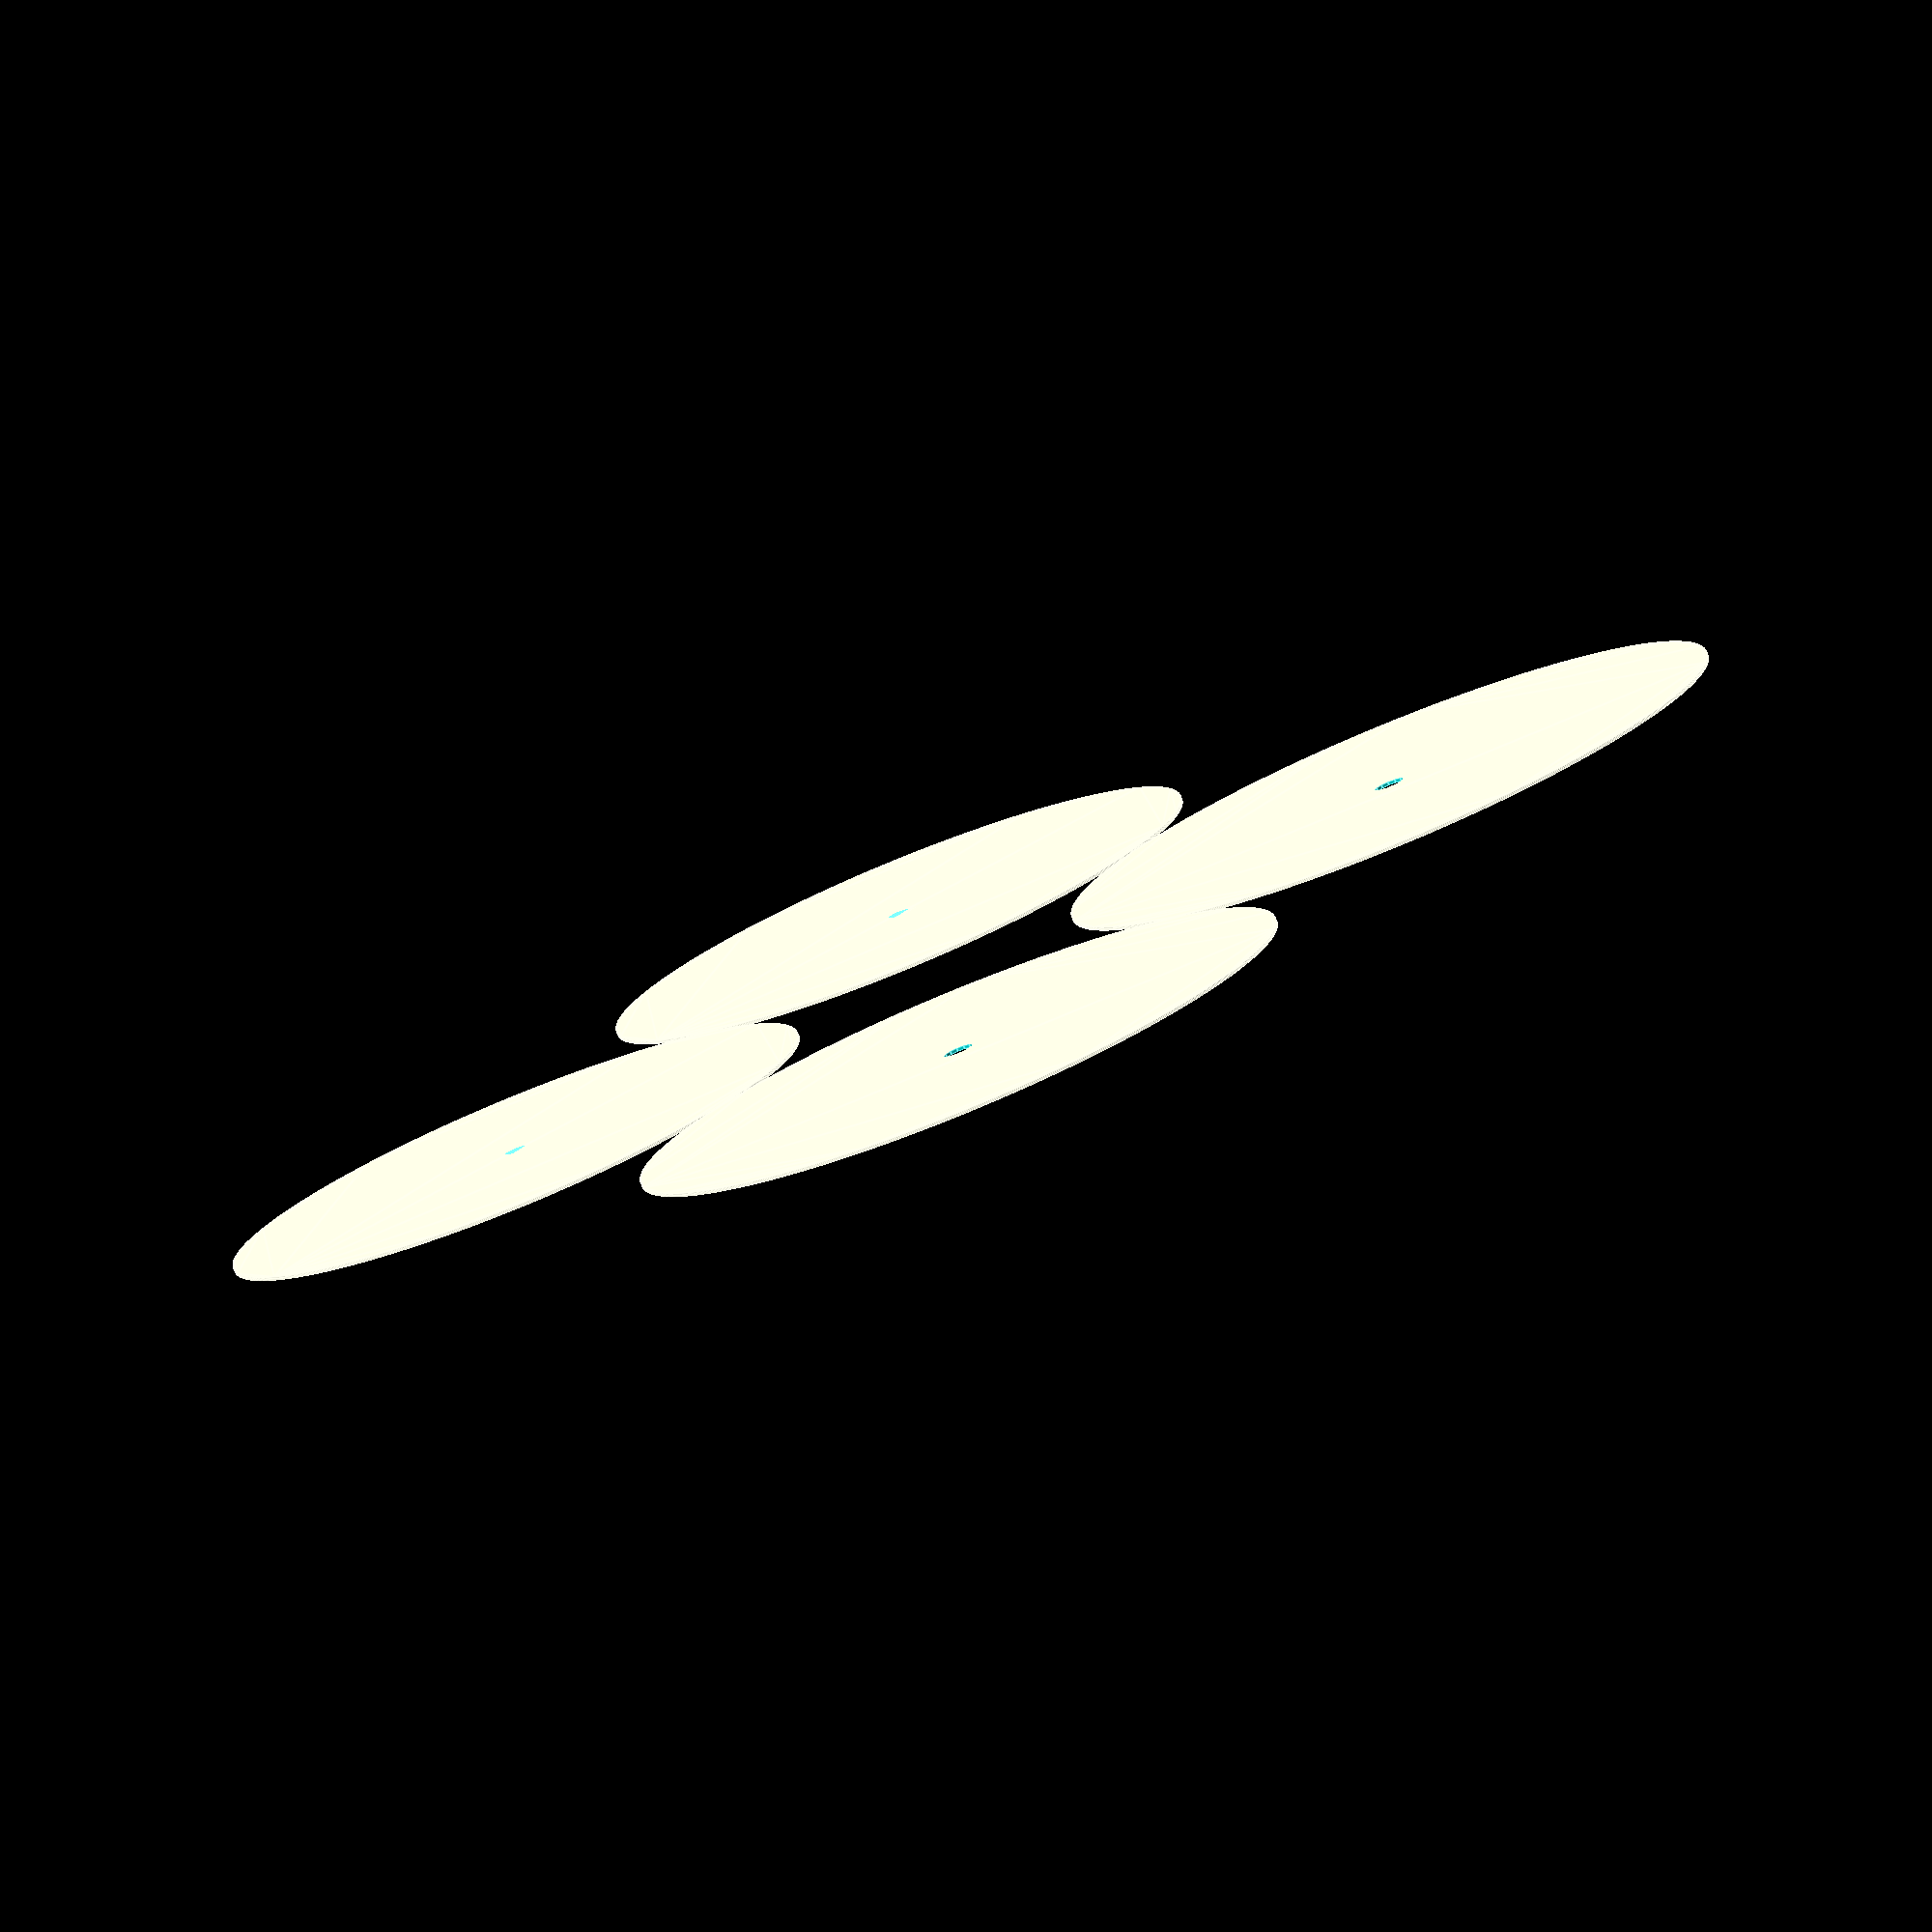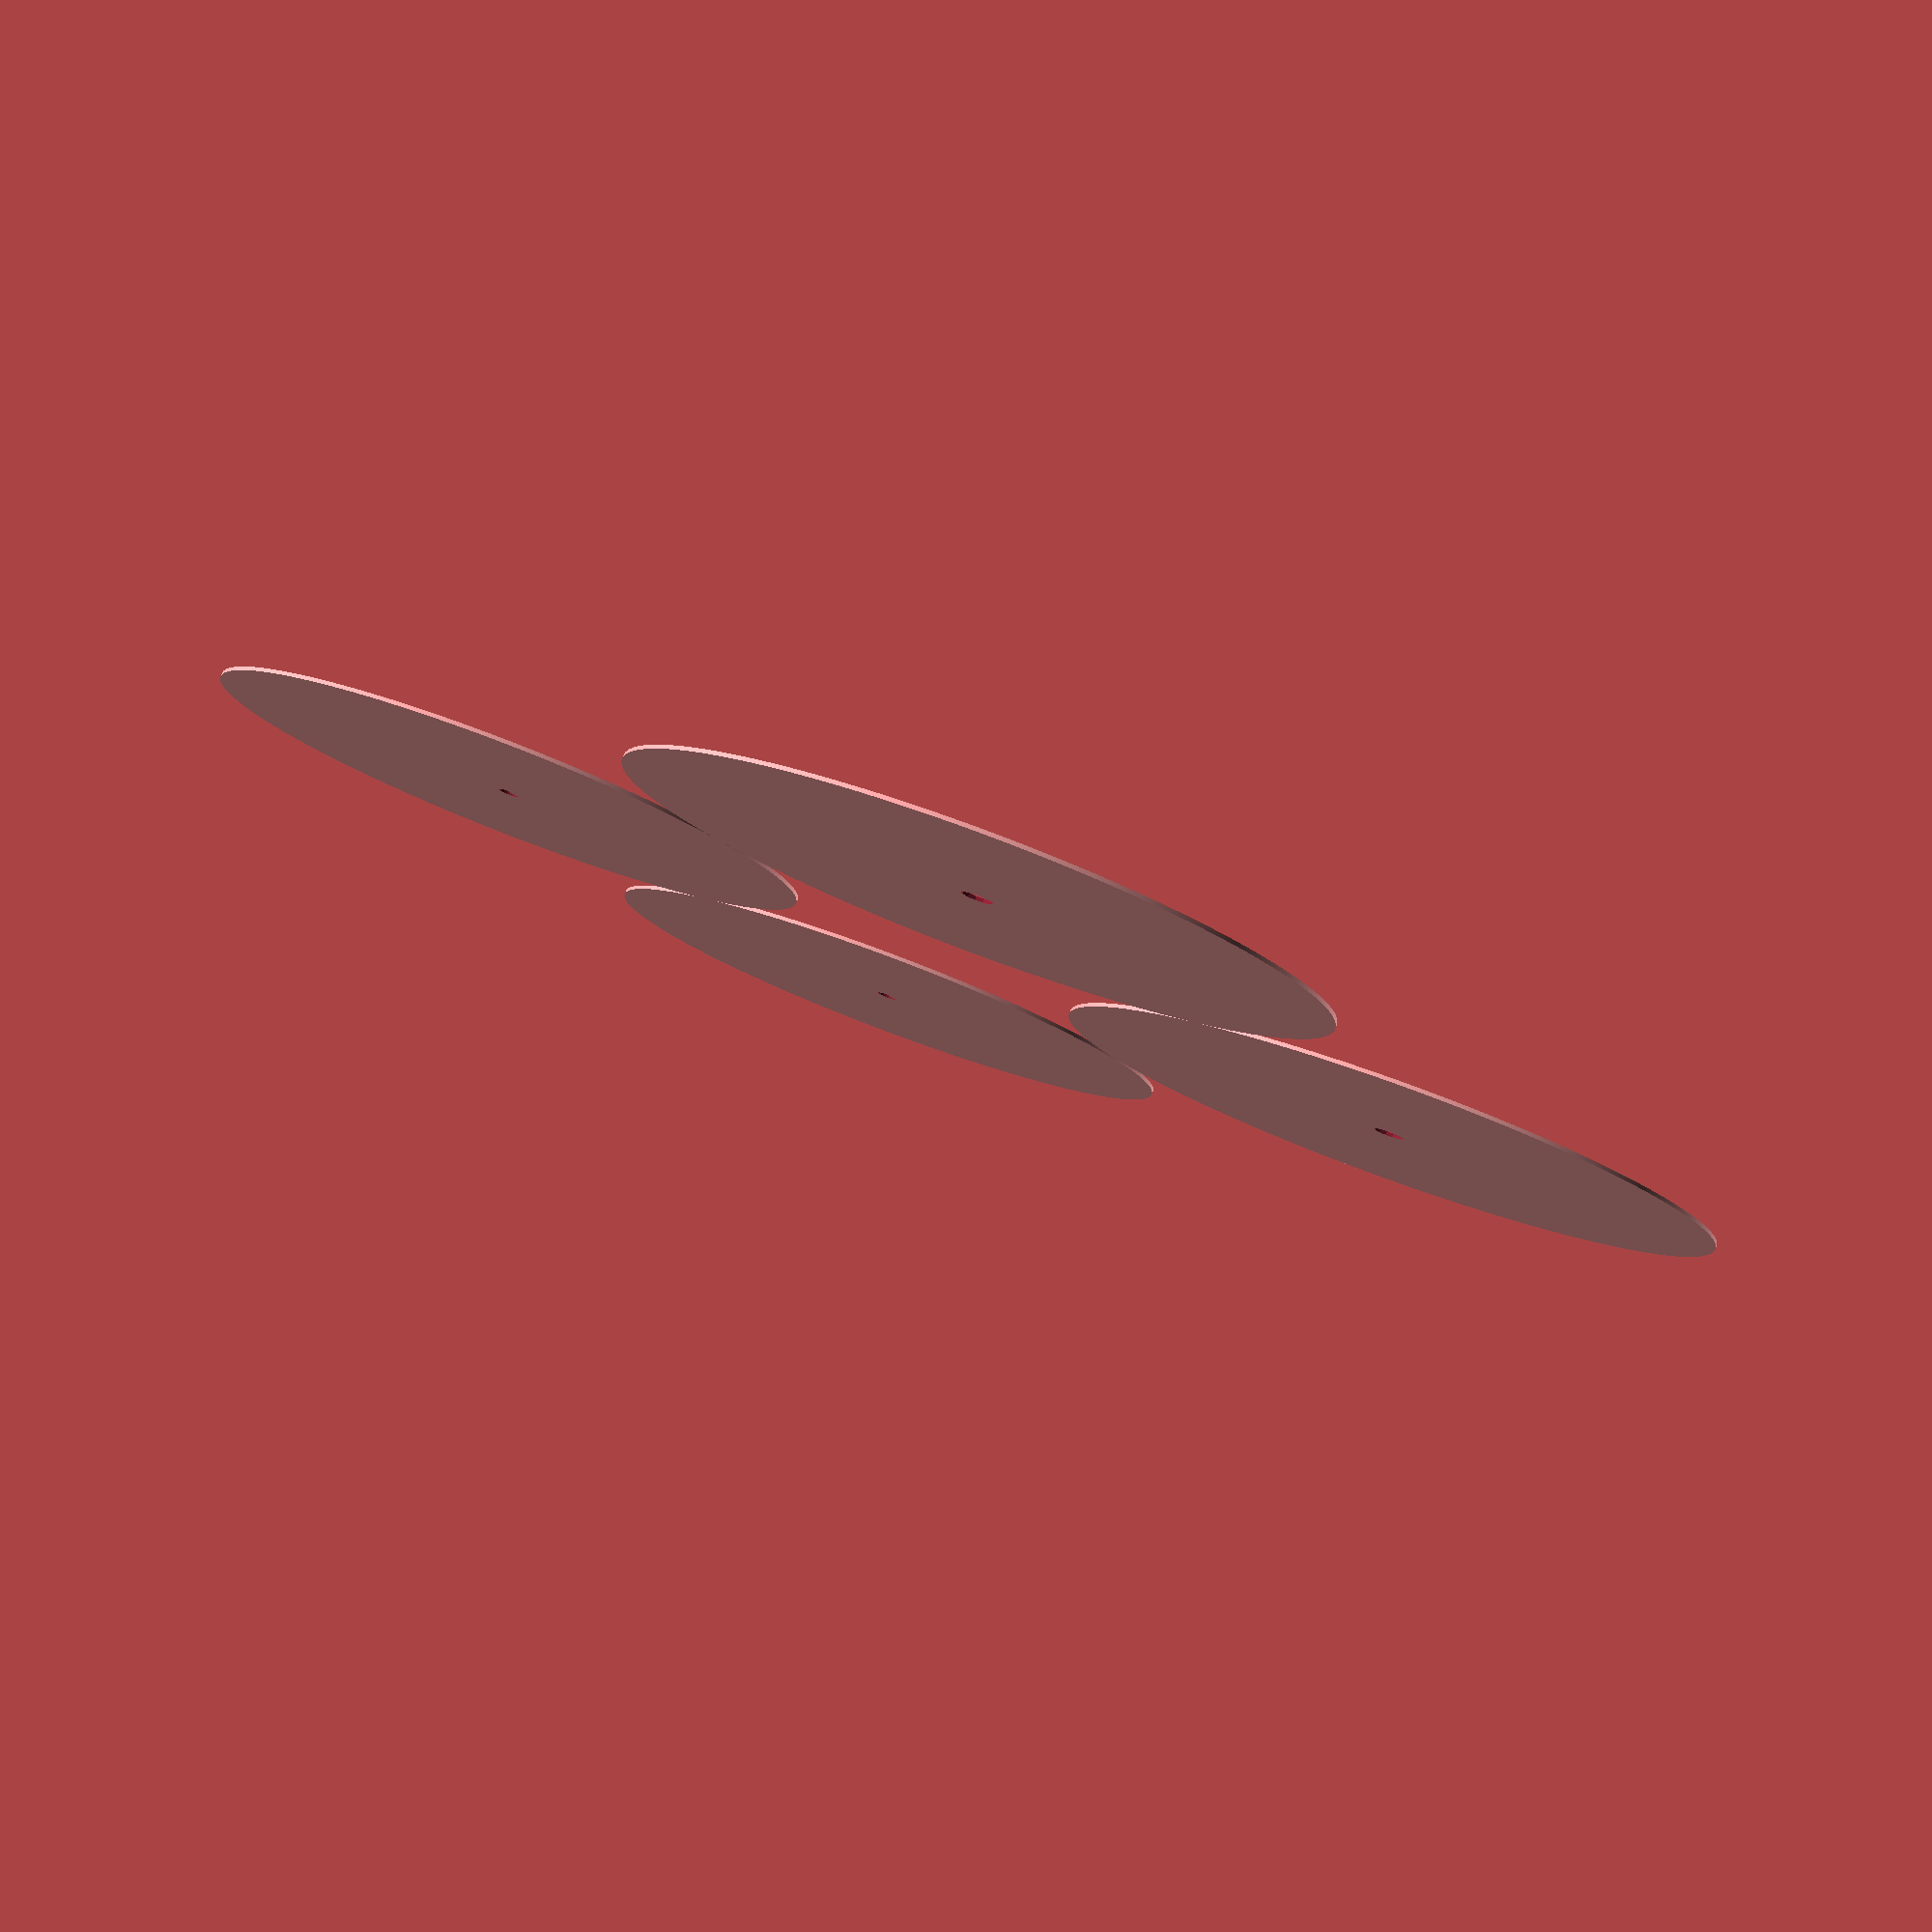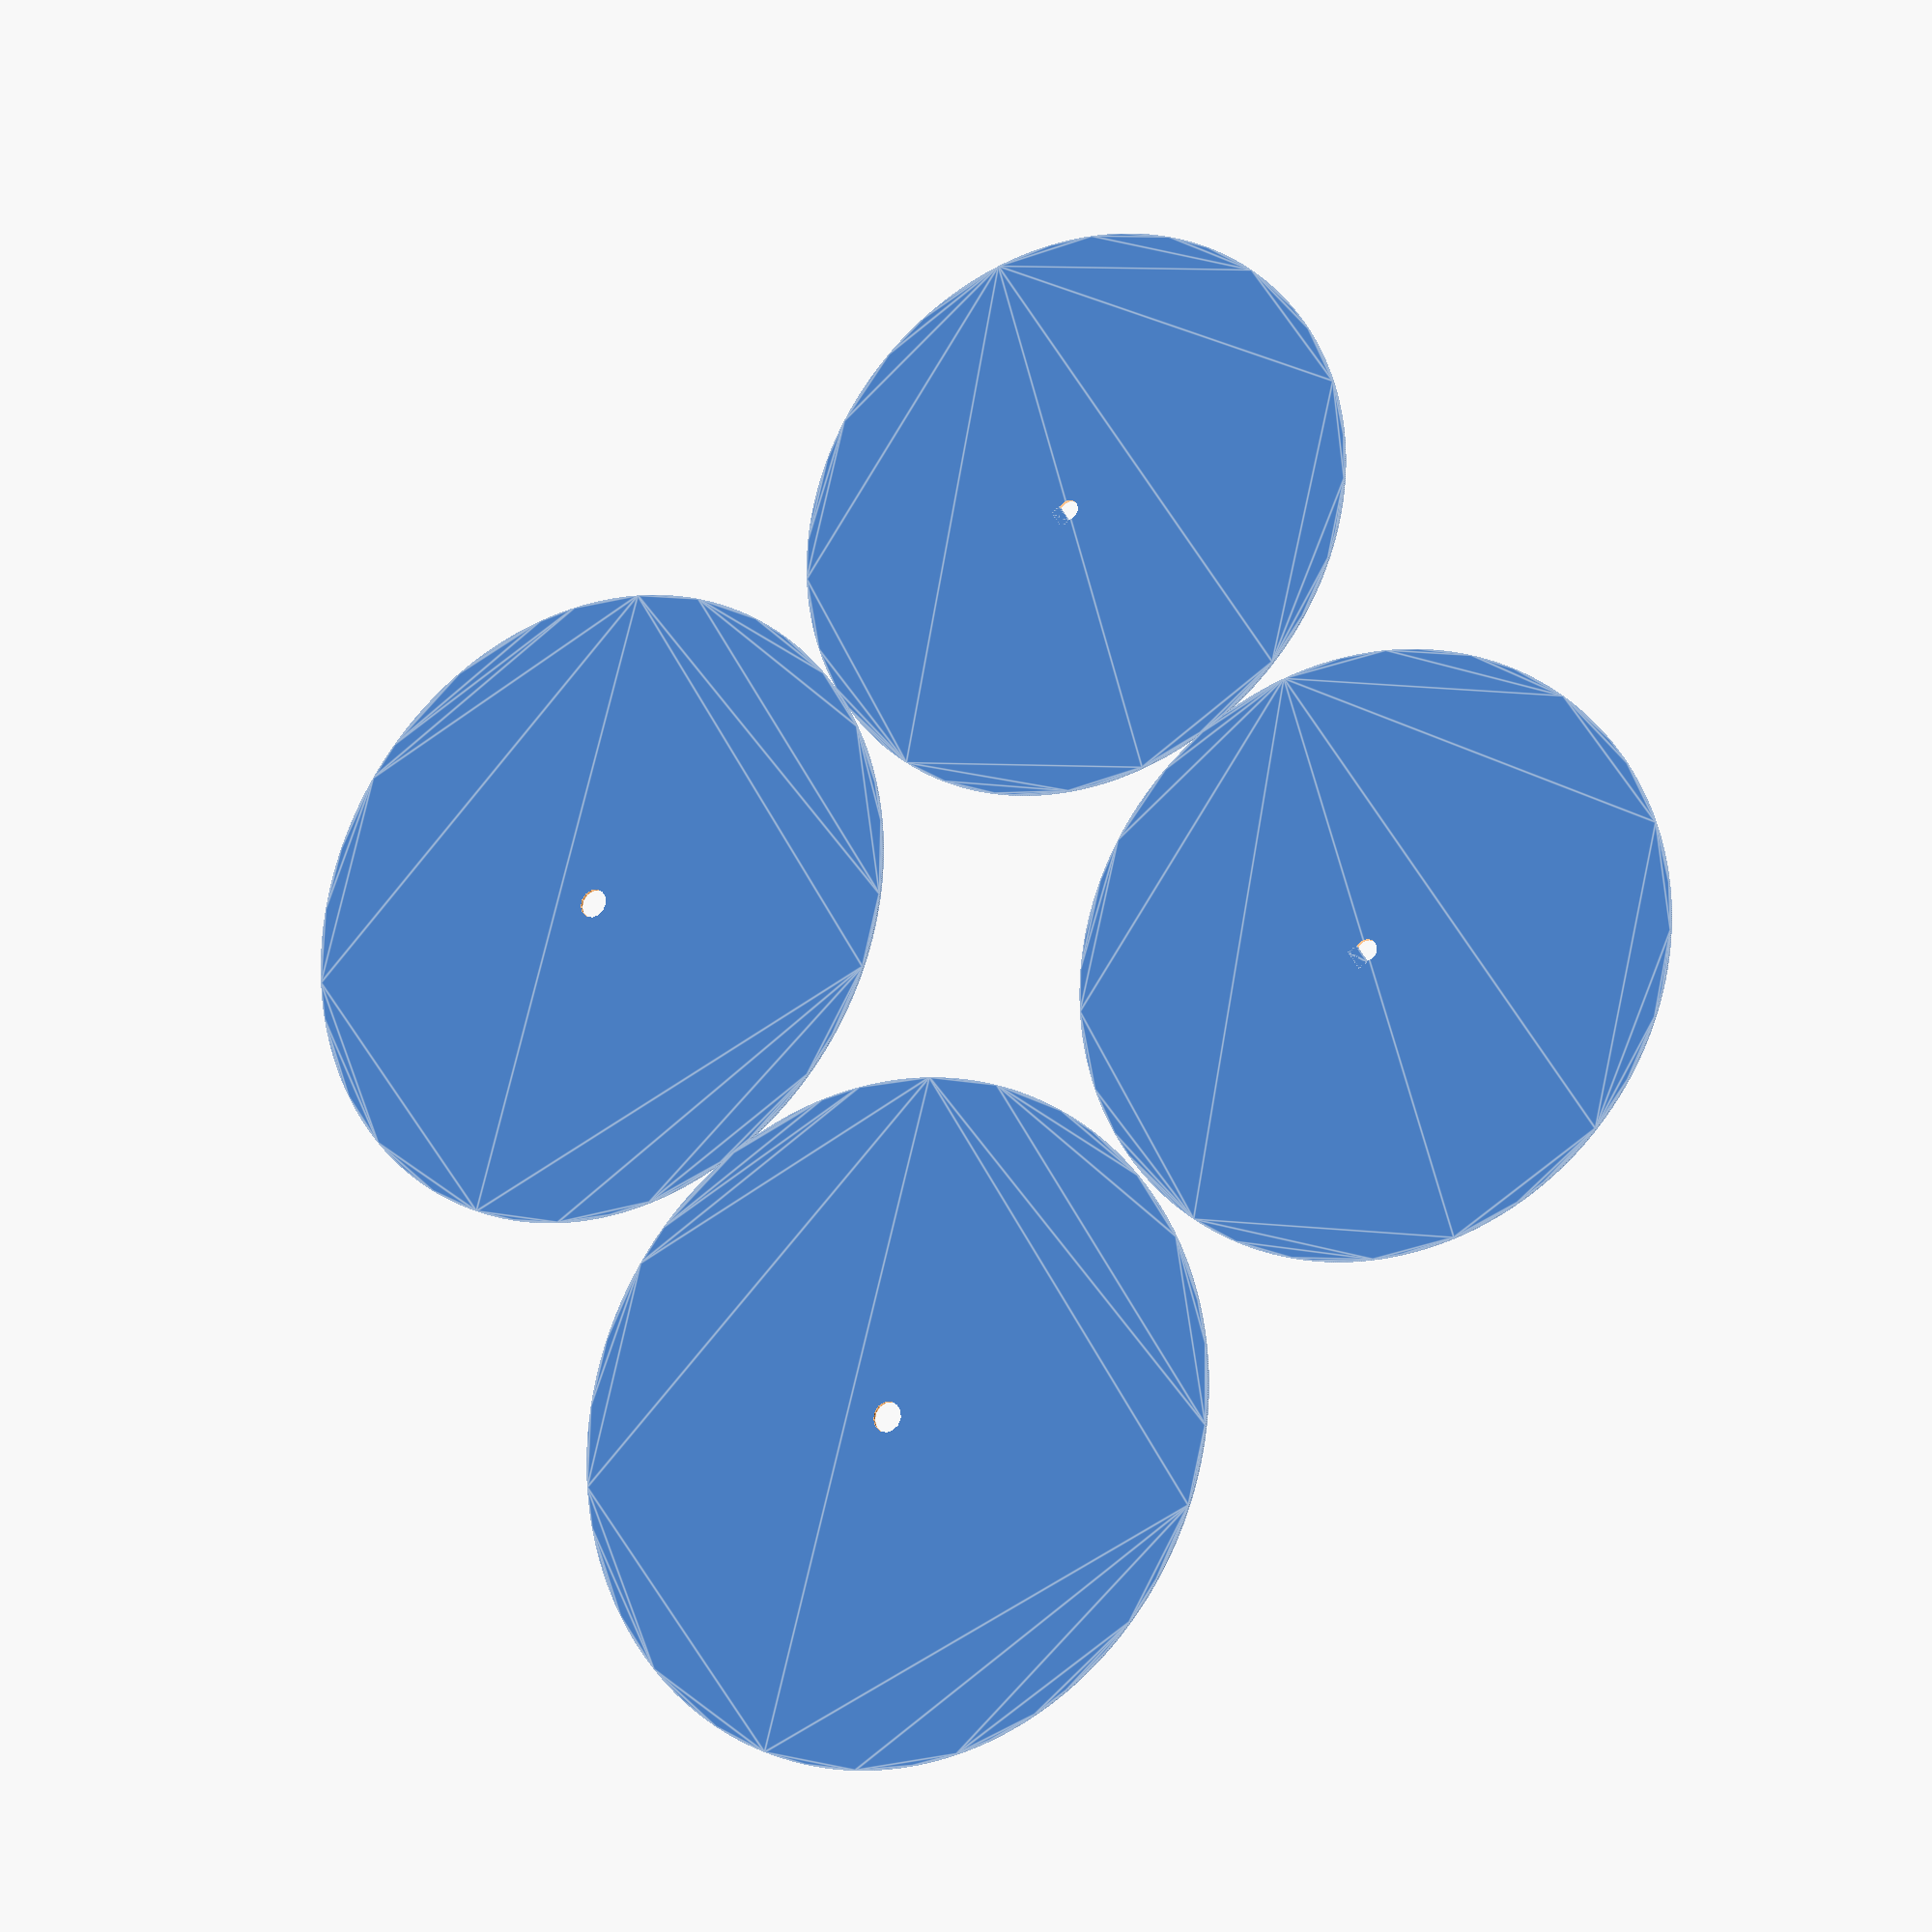
<openscad>
inner_radius_re = 8.5/2;
module disc_base() {
    difference(){
        circle(r=180/2,$fn = 1000);
        circle(r=inner_radius_re-0.2);
    }
}
module disc() {
        difference(){
            circle(r=160/2,$fn = 1000);
            difference(){
                circle(r=5.7/2,$fn = 1000);
                translate([5.7/2, 0, 0]) {
                    square(size=[1.4*2, 5.7], center=true);
                }
            }
        }
}
for(i=[0:1:1]){
    translate([0,i*(160),0]){
        disc();
    }
}
for(i=[0:1:1]){
    translate([170,i*(180),0]){
        disc_base();
    }
}
</openscad>
<views>
elev=259.6 azim=222.6 roll=157.6 proj=o view=edges
elev=278.4 azim=220.2 roll=200.5 proj=p view=solid
elev=18.9 azim=149.1 roll=27.5 proj=p view=edges
</views>
